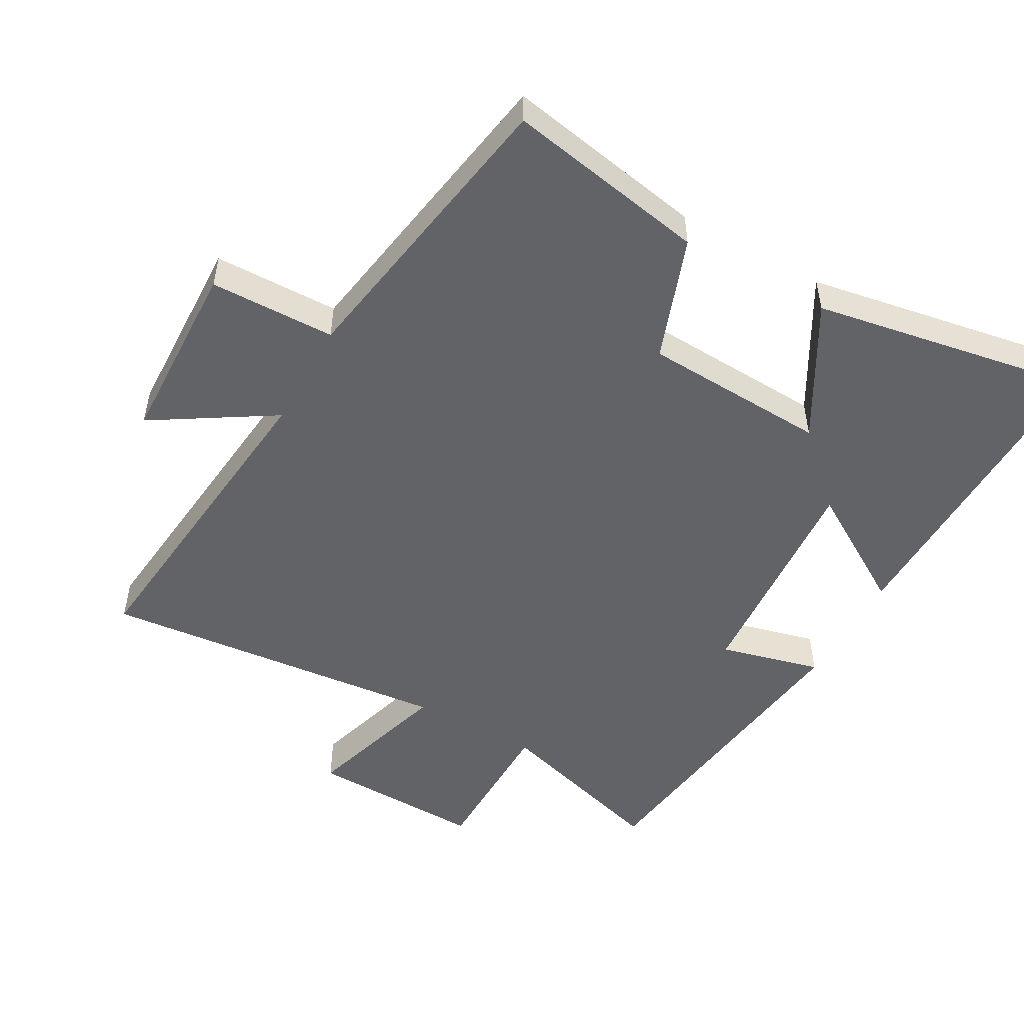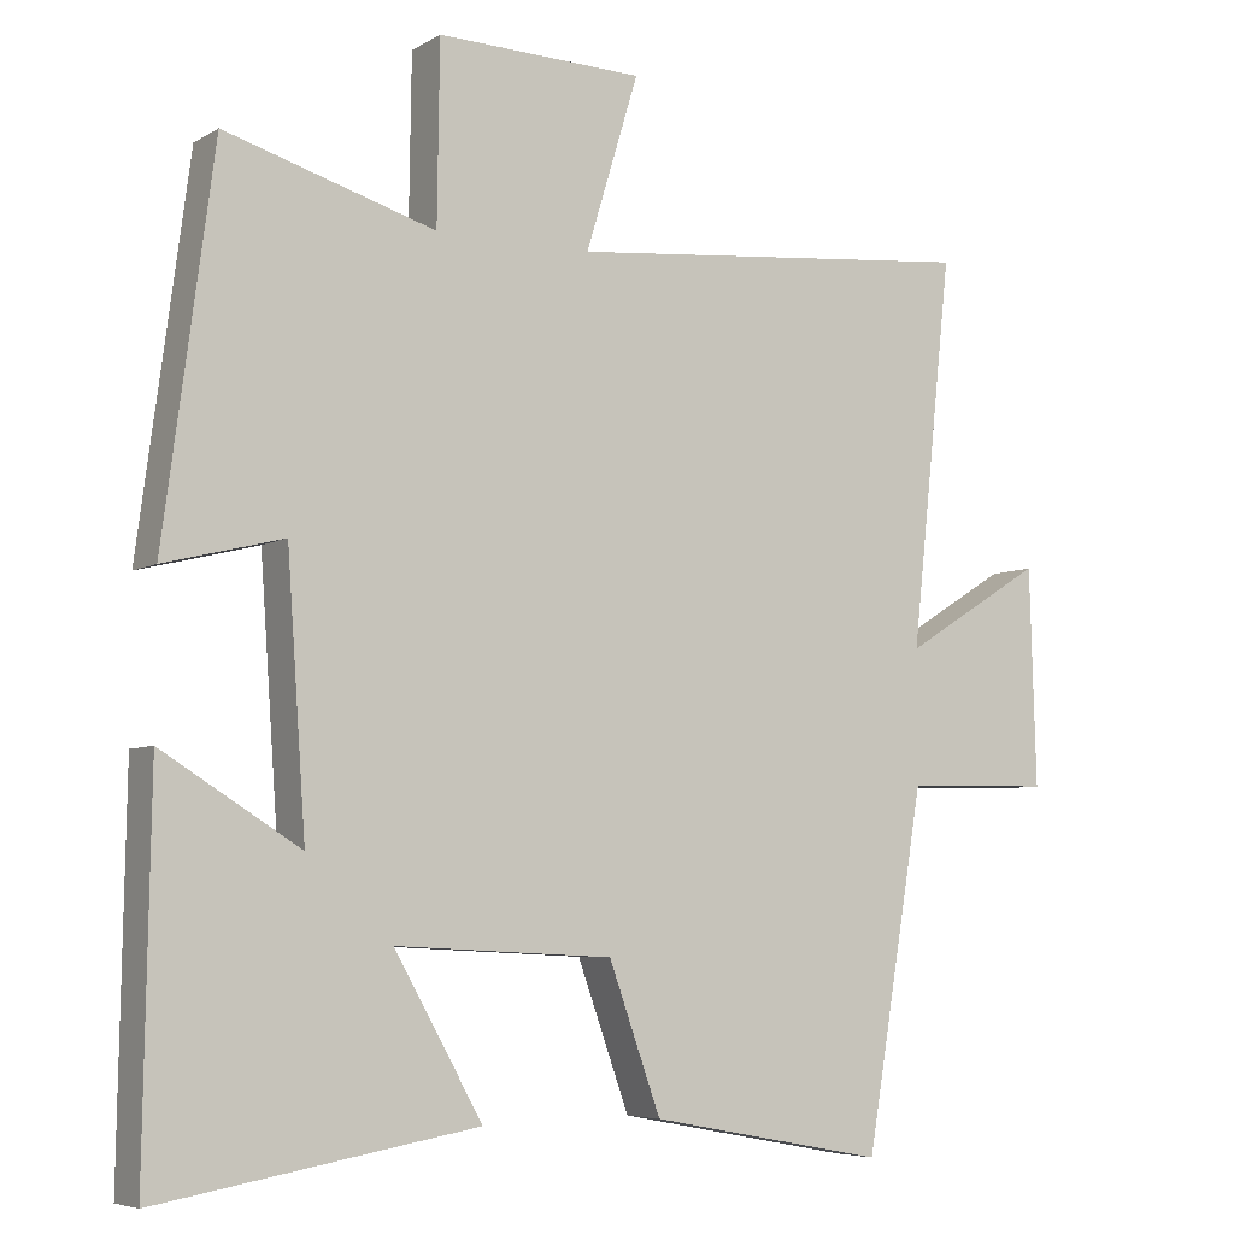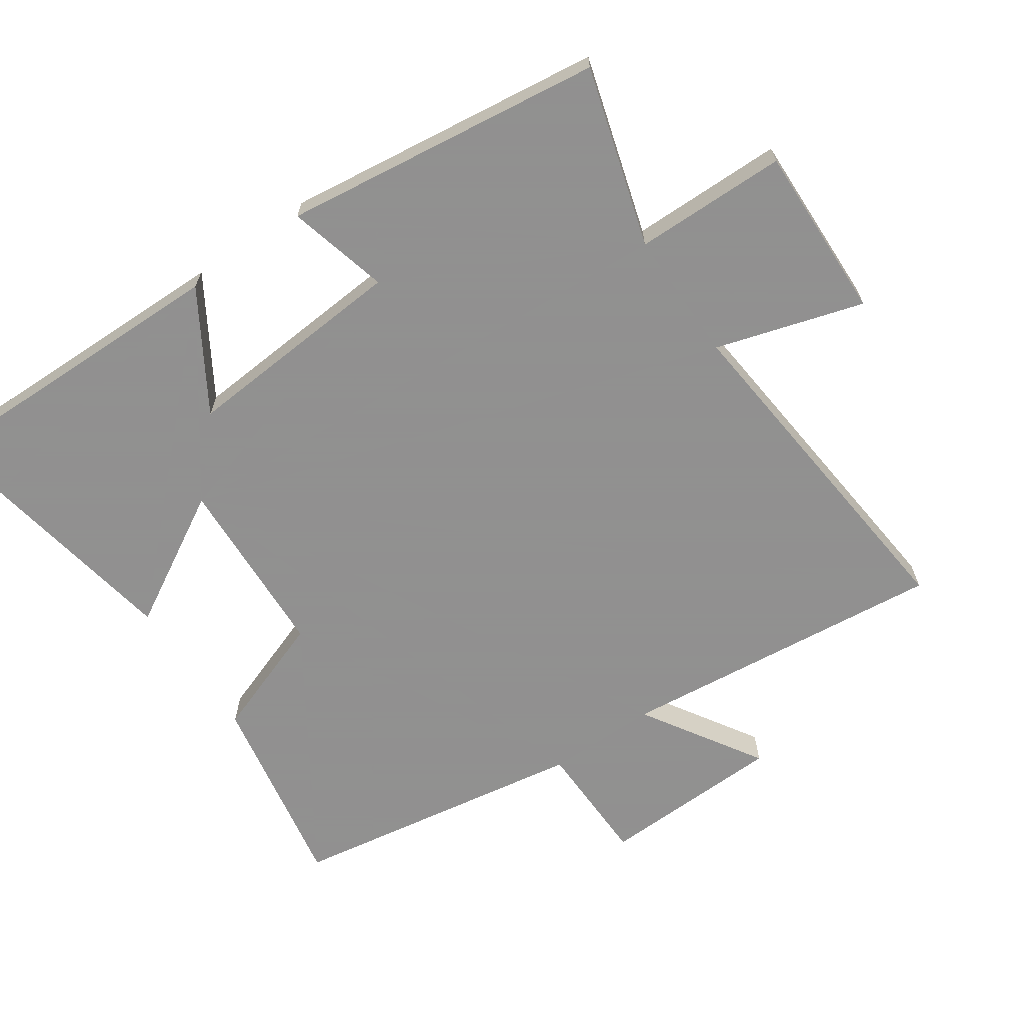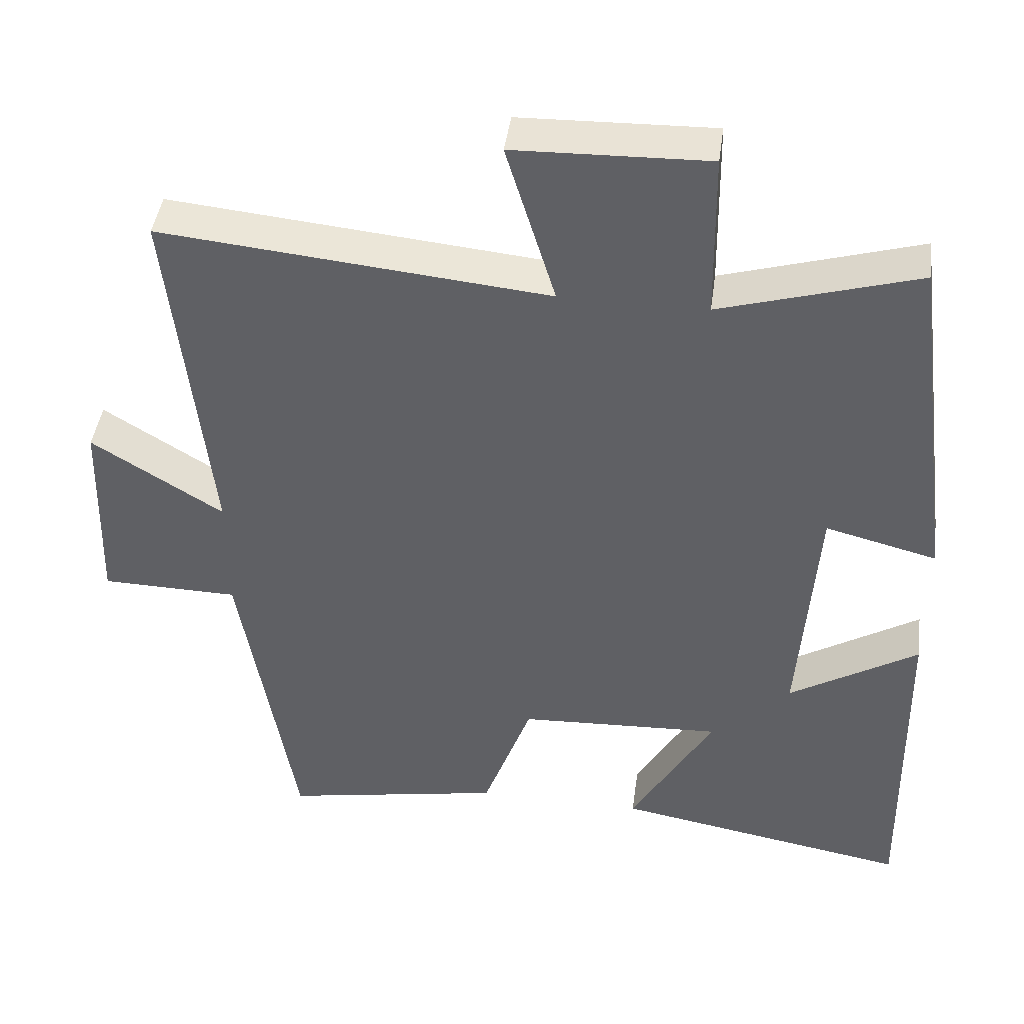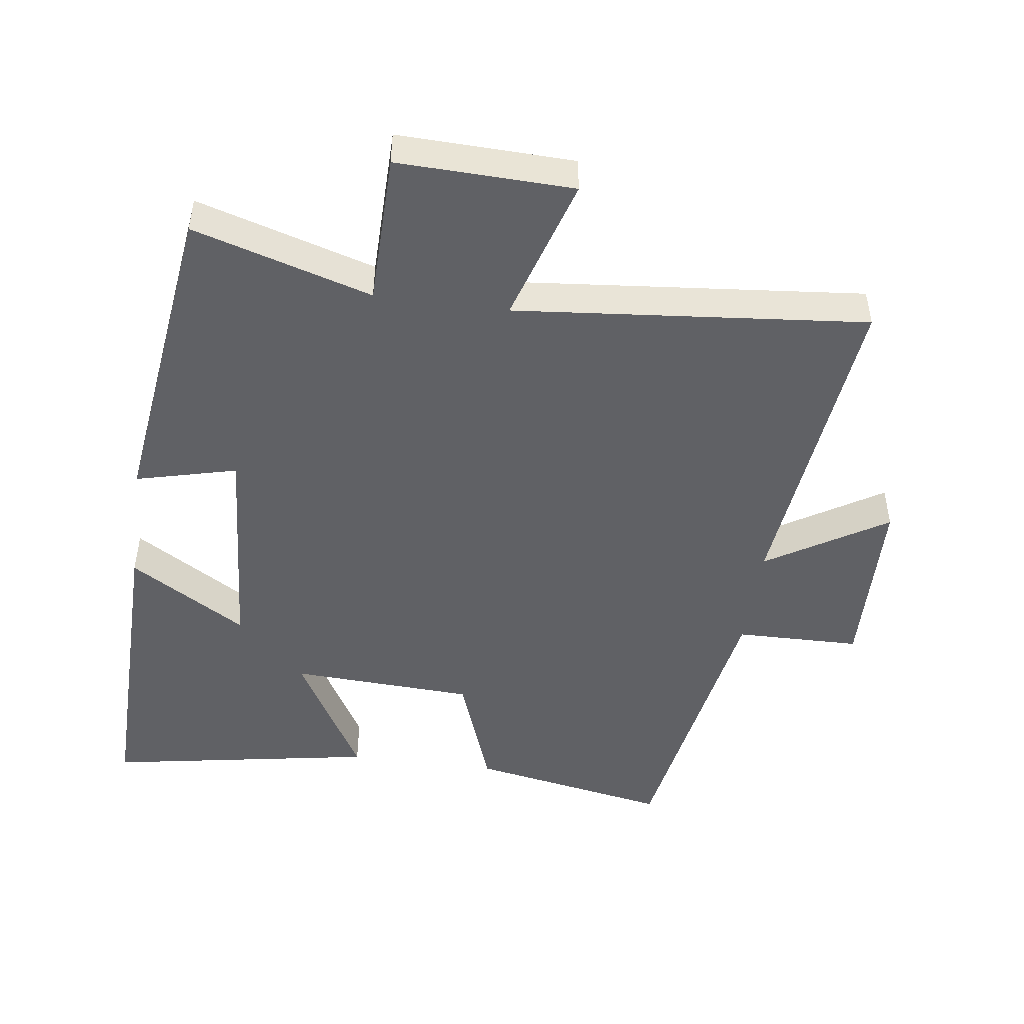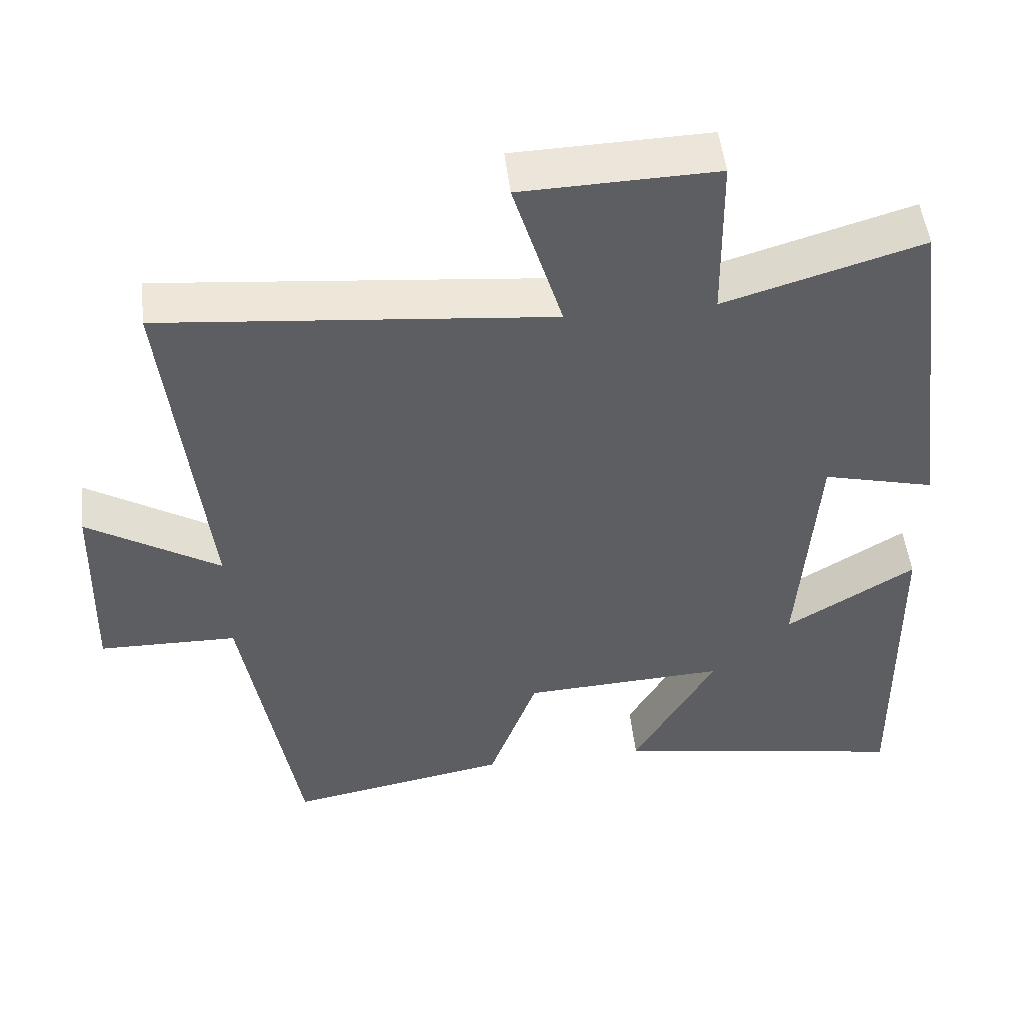
<metadata>
{"format":"obj","ext":"obj","renderer":"f3d","projection":"perspective","resolution":1024,"background":"white","views":[{"elev":-51.0,"azim":150.9,"up":"+Y"},{"elev":-6.0,"azim":-31.3,"up":"+Z"},{"elev":-65.8,"azim":-55.3,"up":"+Y"},{"elev":43.6,"azim":-172.2,"up":"+Z"},{"elev":-47.8,"azim":-7.8,"up":"+Y"},{"elev":50.3,"azim":173.5,"up":"+Z"}]}
</metadata>
<code>
v -0.508 0.07 -0.57
v -0.5 0.07 -0.092
v -0.325 0.07 -0.2
v -0.349 0.07 0.138
v -0.5 0.07 0.1
v -0.437 0.07 0.58
v -0.17 0.07 0.5
v -0.167 0.07 0.728
v 0.095 0.07 0.72
v 0.028 0.07 0.5
v 0.553 0.07 0.55
v 0.5 0.07 0.059
v 0.679 0.07 0.17
v 0.687 0.07 -0.106
v 0.5 0.07 -0.109
v 0.425 0.07 -0.556
v 0.125 0.07 -0.5
v 0.059 0.07 -0.316
v -0.217 0.07 -0.302
v -0.105 0.07 -0.5
v -0.508 0 -0.57
v -0.5 0 -0.092
v -0.325 0 -0.2
v -0.349 0 0.138
v -0.5 0 0.1
v -0.437 0 0.58
v -0.17 0 0.5
v -0.167 0 0.728
v 0.095 0 0.72
v 0.028 0 0.5
v 0.553 0 0.55
v 0.5 0 0.059
v 0.679 0 0.17
v 0.687 0 -0.106
v 0.5 0 -0.109
v 0.425 0 -0.556
v 0.125 0 -0.5
v 0.059 0 -0.316
v -0.217 0 -0.302
v -0.105 0 -0.5
f 19 20 1 2
f 15 16 17 18
f 15 18 19
f 12 13 14 15
f 12 15 19
f 10 11 12 19
f 7 8 9 10
f 7 10 19
f 4 5 6 7
f 3 4 7 19
f 2 3 19
f 22 21 40 39
f 38 37 36 35
f 39 38 35
f 35 34 33 32
f 39 35 32
f 39 32 31 30
f 30 29 28 27
f 39 30 27
f 27 26 25 24
f 39 27 24 23
f 39 23 22
f 1 21 22 2
f 2 22 23 3
f 3 23 24 4
f 4 24 25 5
f 5 25 26 6
f 6 26 27 7
f 7 27 28 8
f 8 28 29 9
f 9 29 30 10
f 10 30 31 11
f 11 31 32 12
f 12 32 33 13
f 13 33 34 14
f 14 34 35 15
f 15 35 36 16
f 16 36 37 17
f 17 37 38 18
f 18 38 39 19
f 19 39 40 20
f 20 40 21 1

</code>
